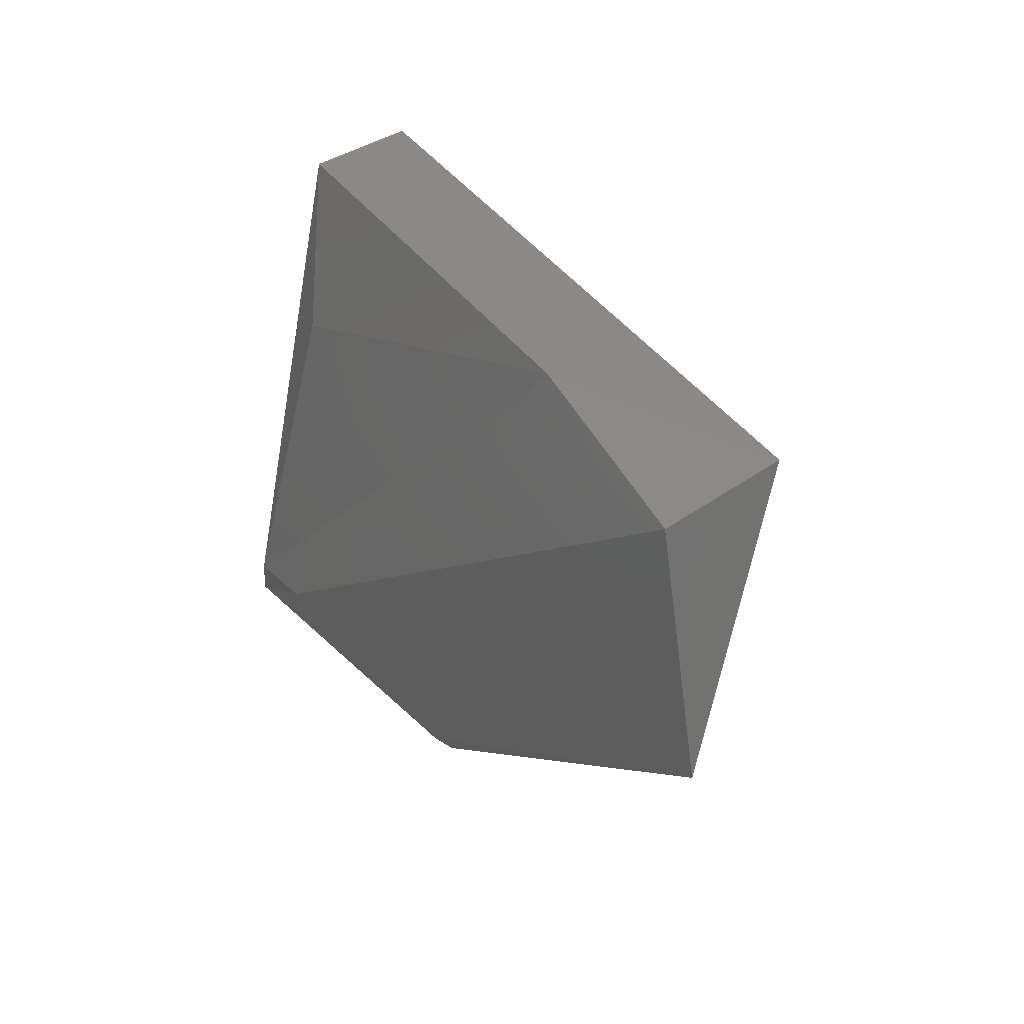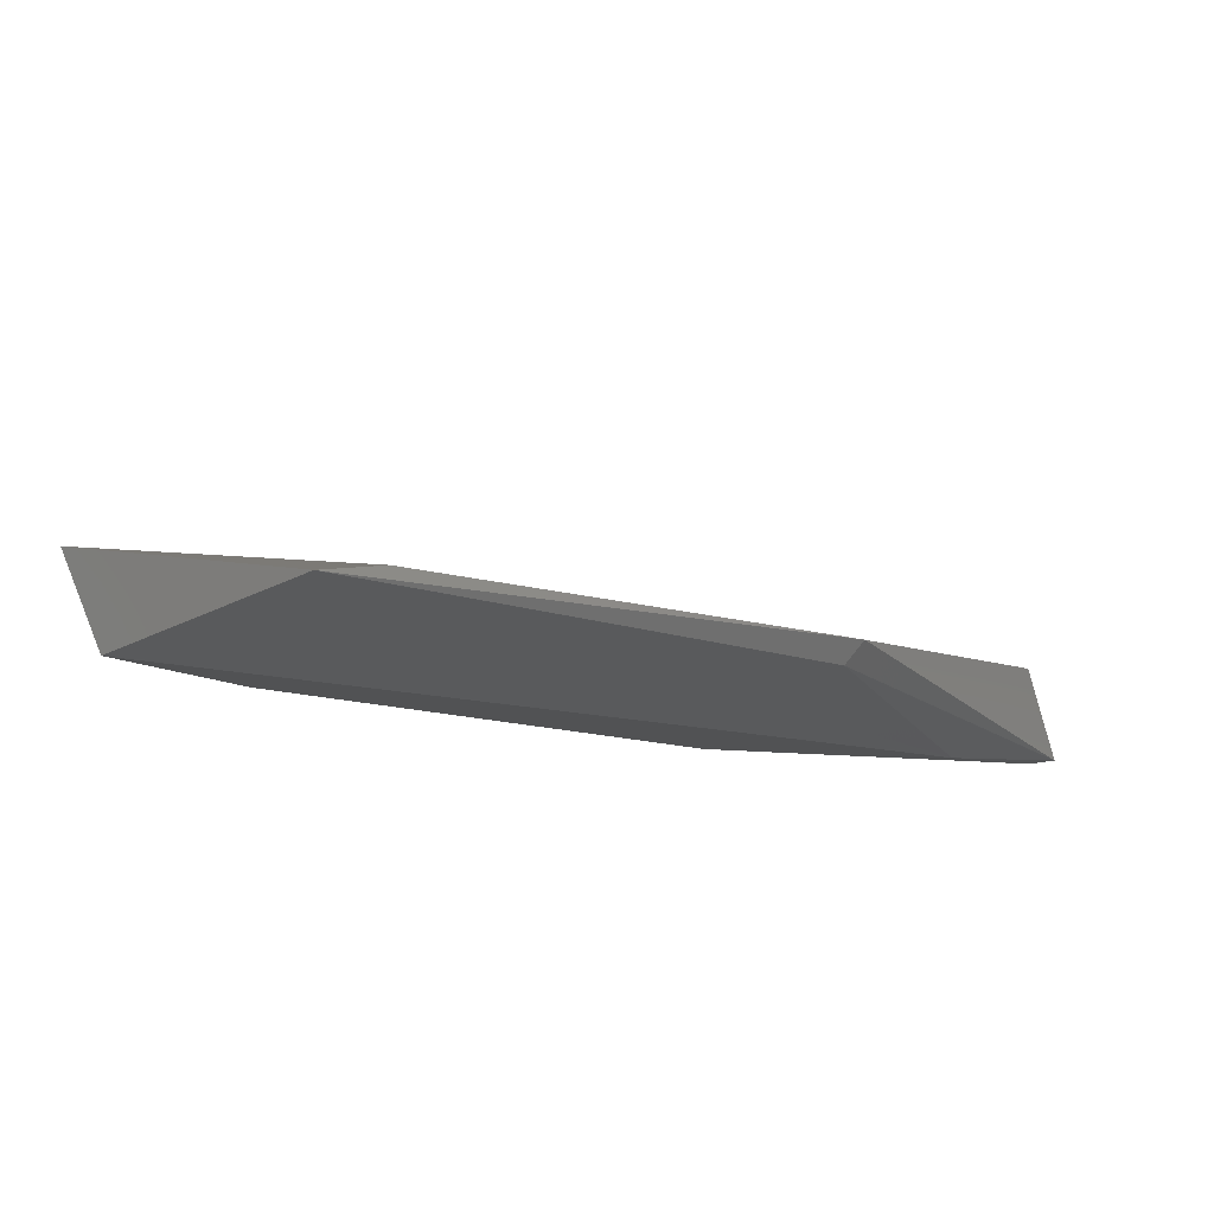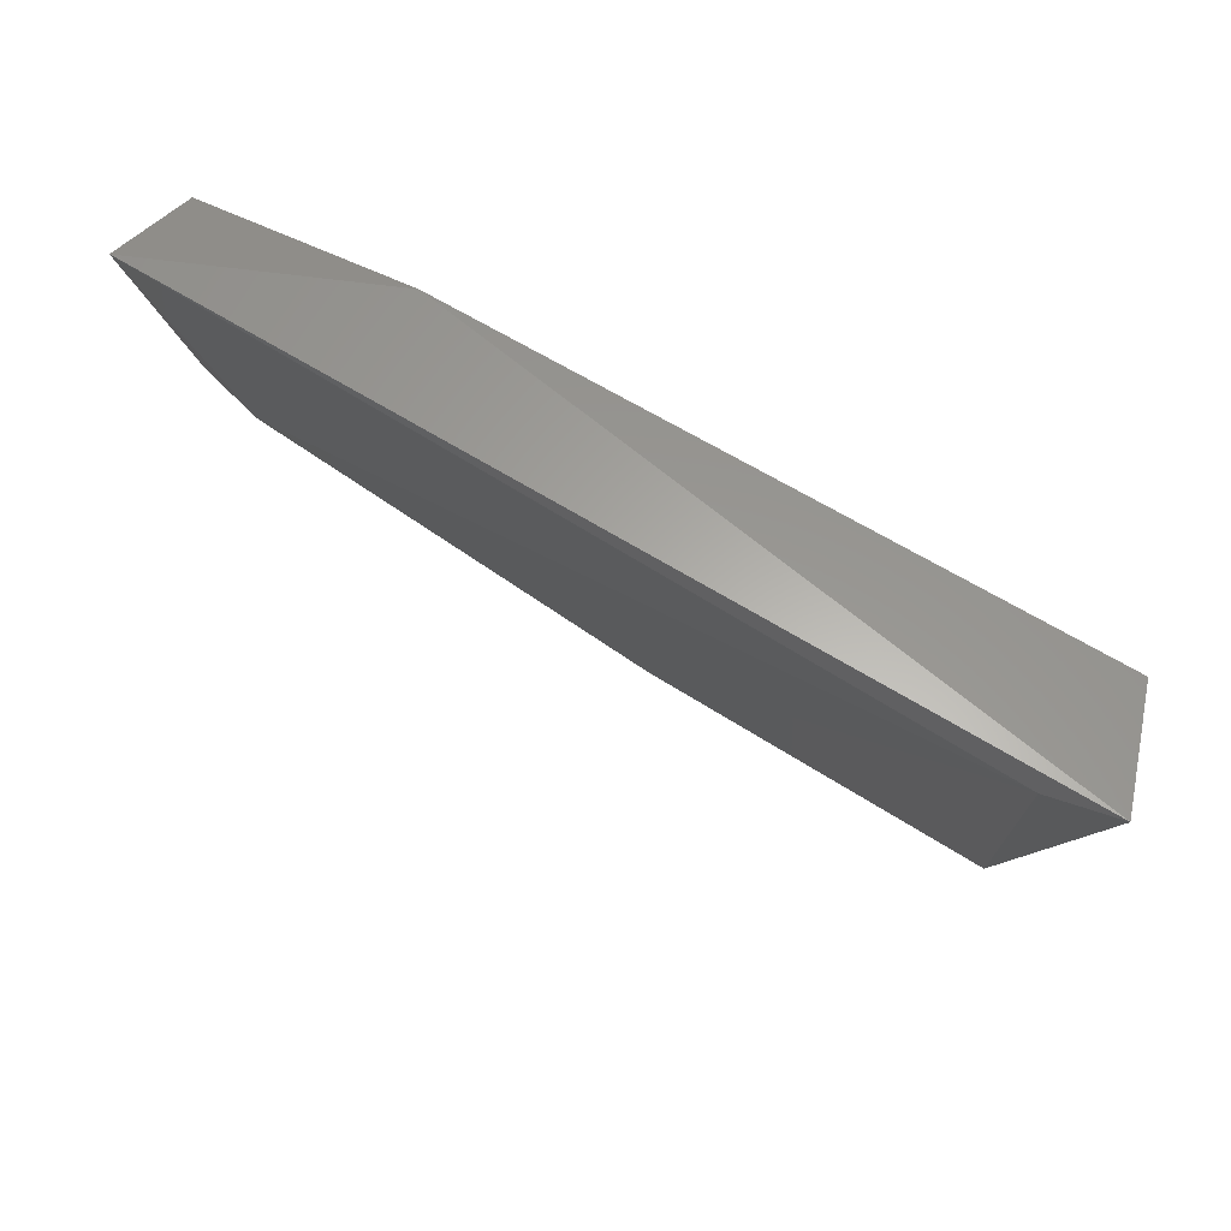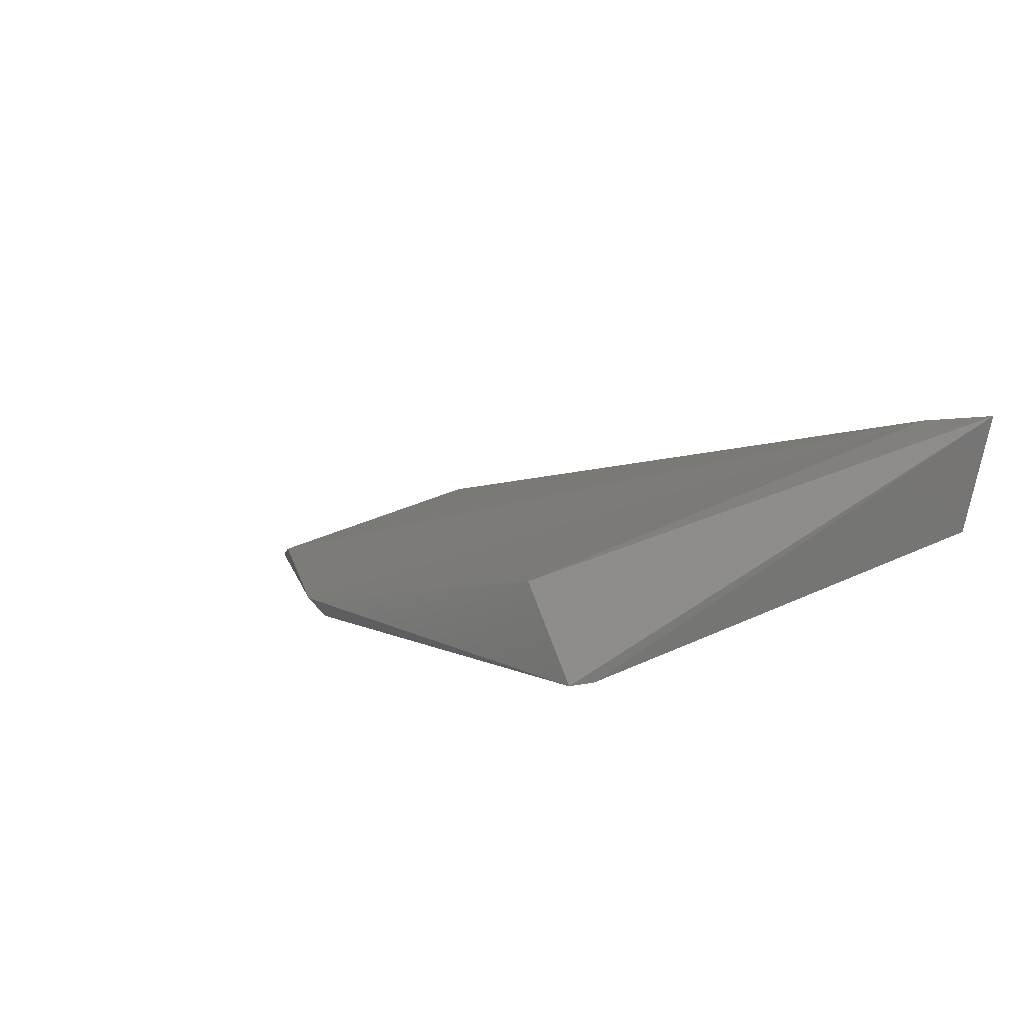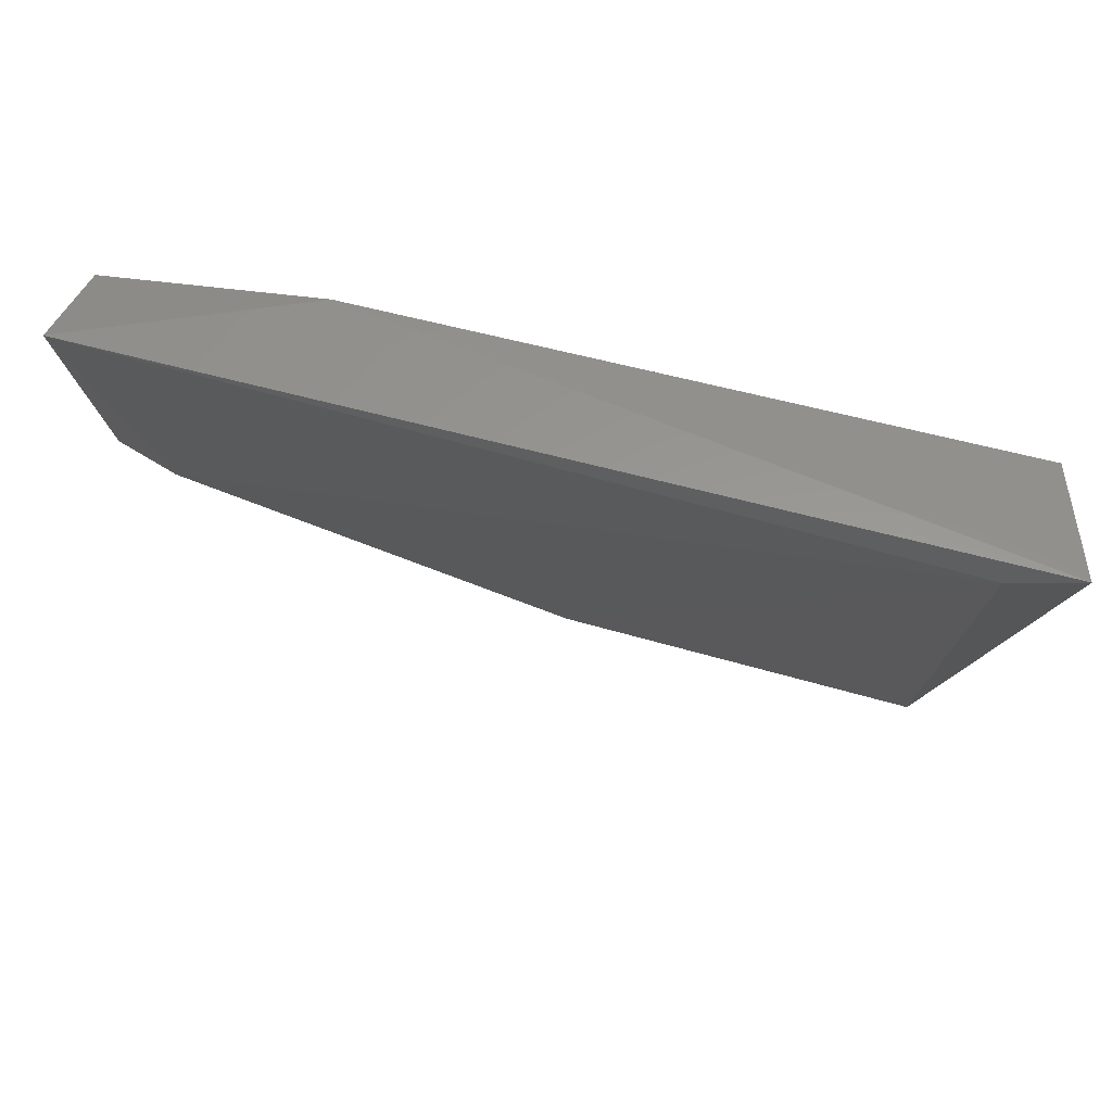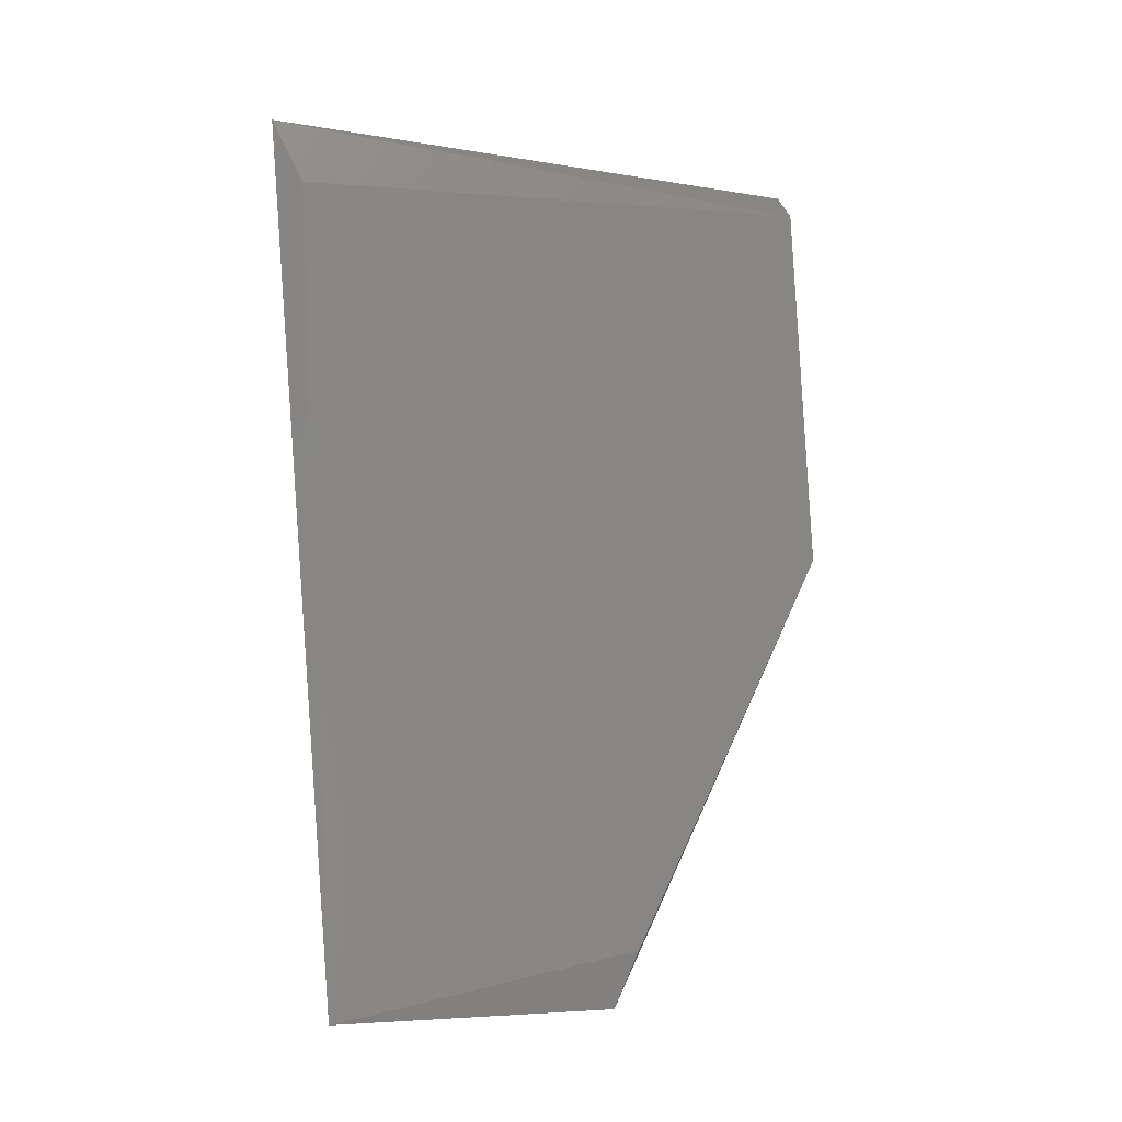
<metadata>
{"format":"stl","ext":"stl","renderer":"f3d","projection":"perspective","resolution":1024,"background":"white","views":[{"elev":27.6,"azim":59.5,"up":"+Z"},{"elev":-16.7,"azim":123.4,"up":"+Y"},{"elev":64.6,"azim":-156.0,"up":"+Z"},{"elev":5.5,"azim":-127.8,"up":"+Y"},{"elev":60.8,"azim":-172.4,"up":"+Z"},{"elev":77.0,"azim":86.7,"up":"+Y"}]}
</metadata>
<code>
# stl→obj: 15 verts, 26 faces
v -0.159 0.2978 0.3283
v -0.241 0.302 0.3051
v -0.2537 0.2957 0.2547
v -0.2347 0.2936 0.2589
v -0.1254 0.2936 0.3219
v -0.1233 0.3083 0.3283
v -0.2572 0.3281 0.3304
v -0.2537 0.3104 0.3283
v -0.2452 0.3083 0.2505
v -0.2537 0.2957 0.2505
v -0.1906 0.2999 0.2505
v -0.1233 0.2978 0.2862
v -0.1904 0.2968 0.2535
v -0.1317 0.2999 0.282
v -0.2473 0.3272 0.3261
f 1 2 3
f 1 3 4
f 4 5 1
f 6 7 1
f 8 1 7
f 9 10 7
f 11 10 9
f 5 12 6
f 5 6 1
f 13 10 11
f 13 11 12
f 2 1 8
f 4 10 13
f 4 13 12
f 4 12 5
f 14 12 11
f 14 6 12
f 15 7 6
f 15 6 14
f 15 14 11
f 15 11 9
f 15 9 7
f 3 10 4
f 3 2 8
f 3 8 7
f 3 7 10

</code>
